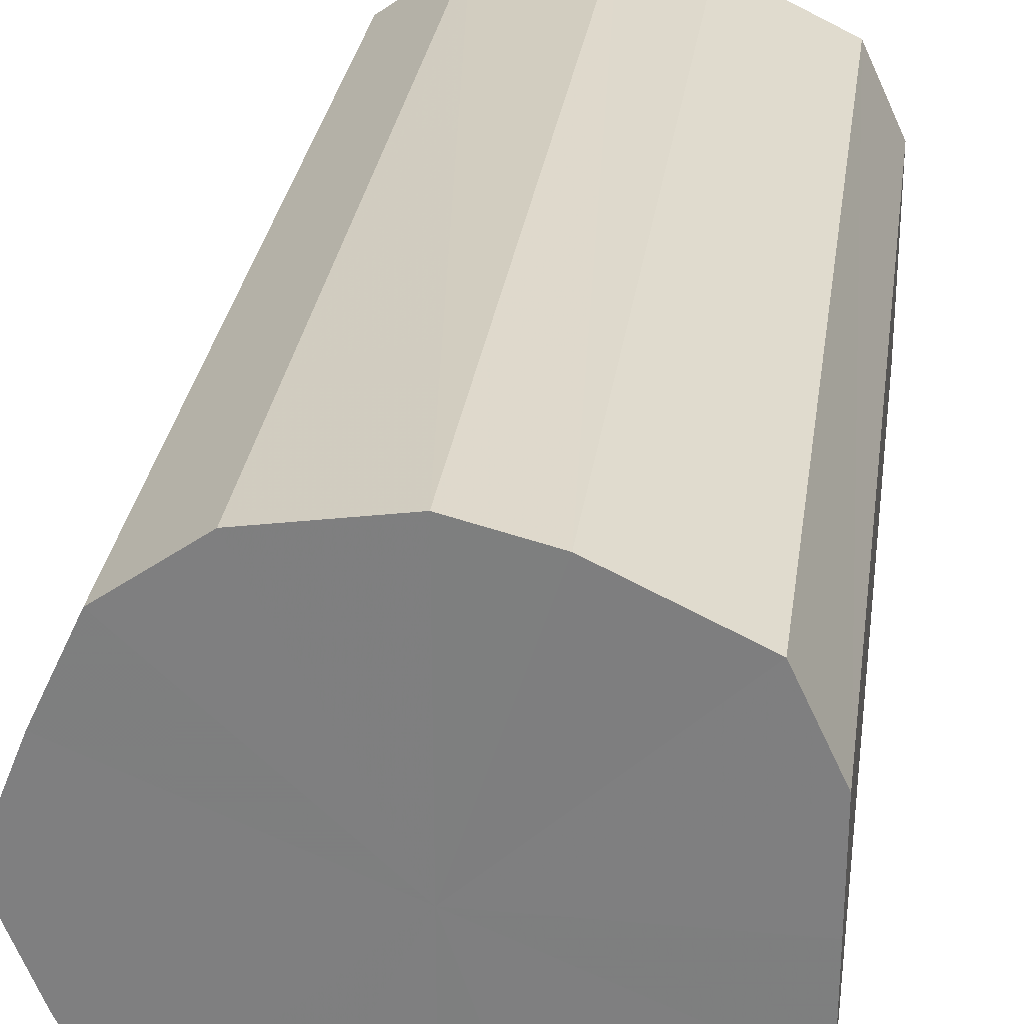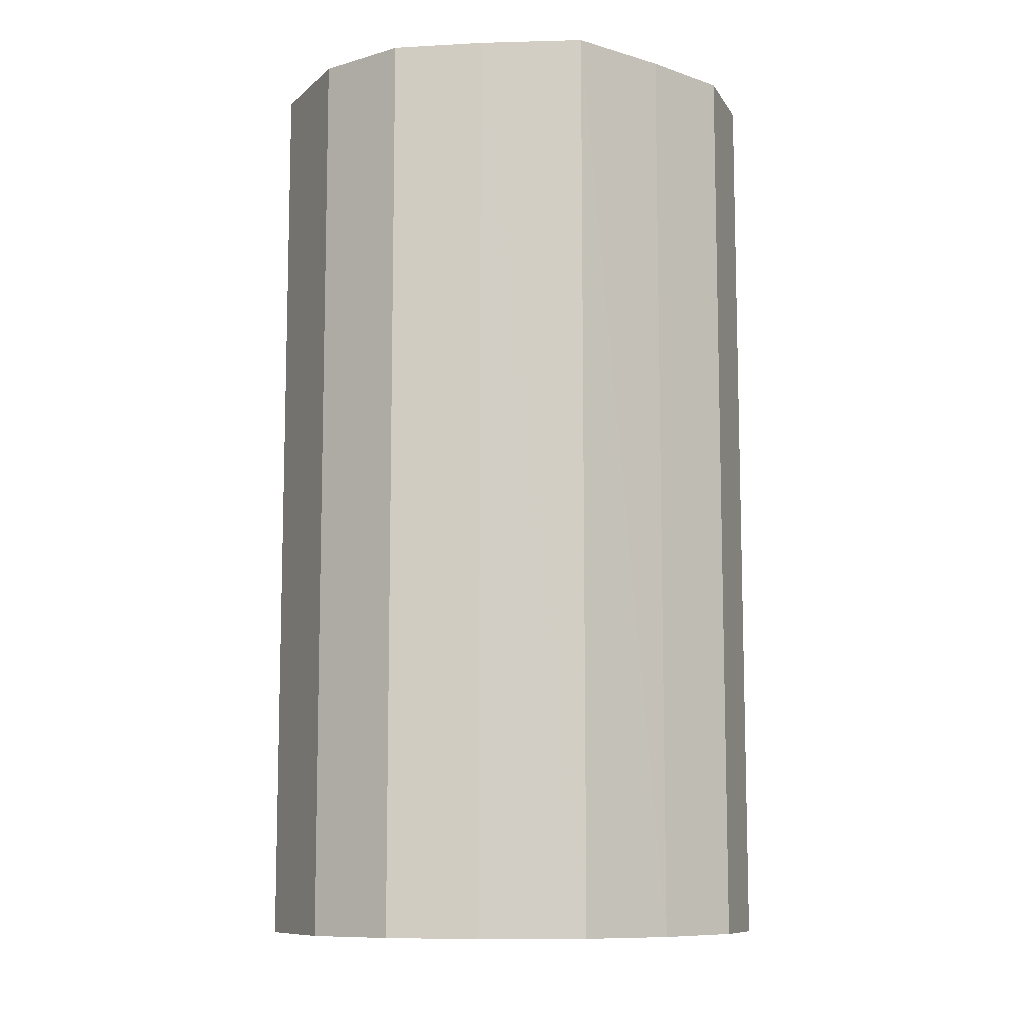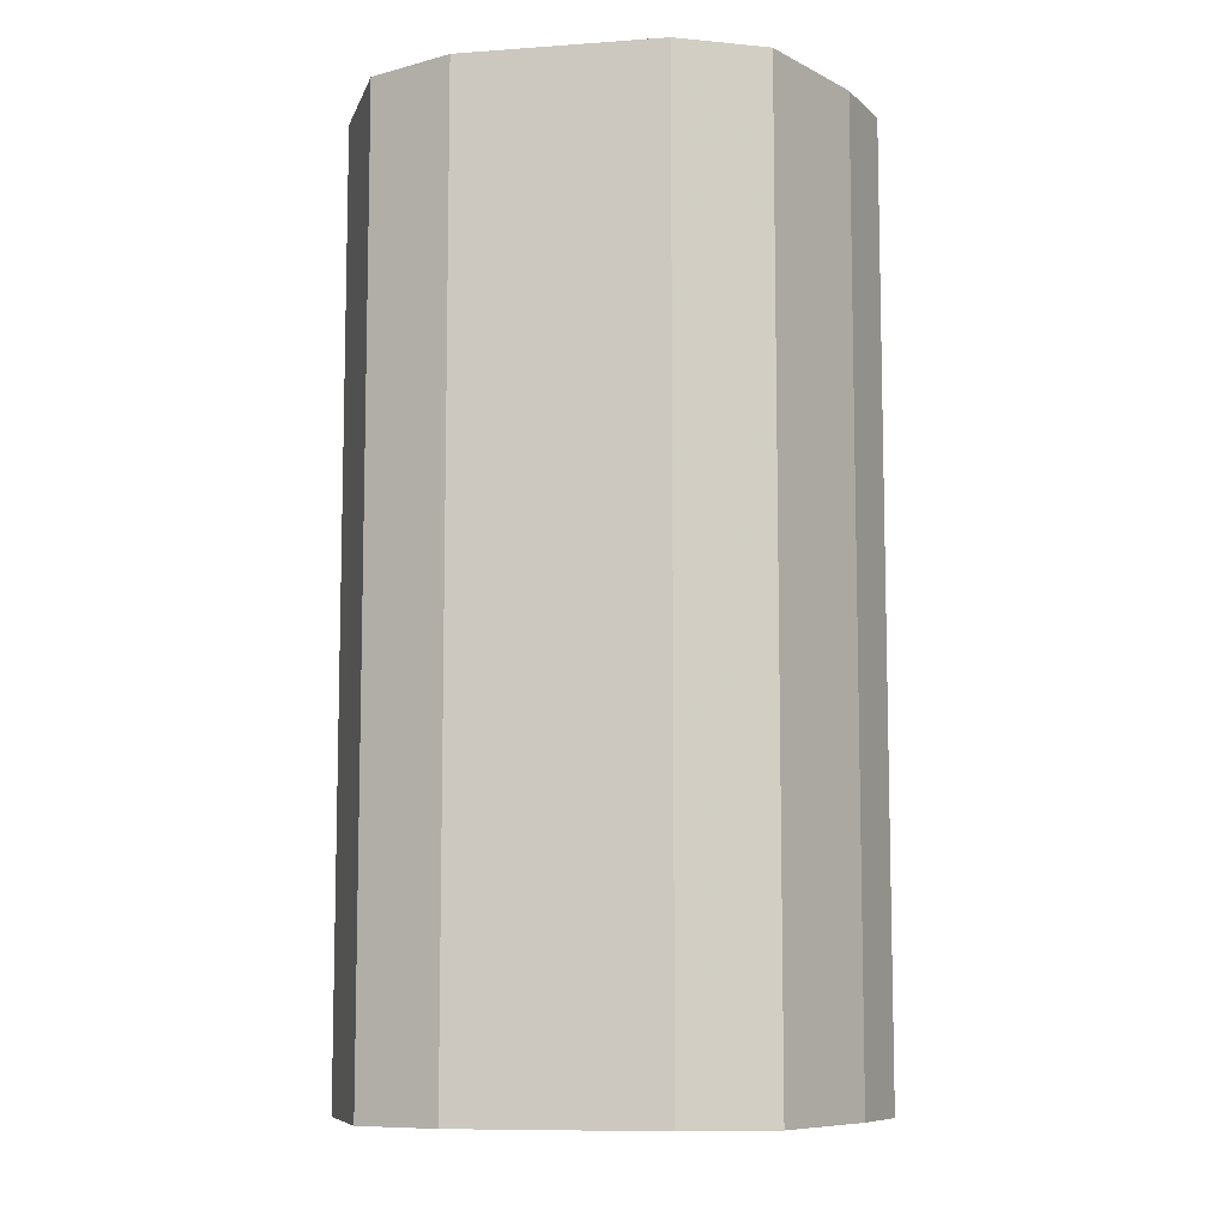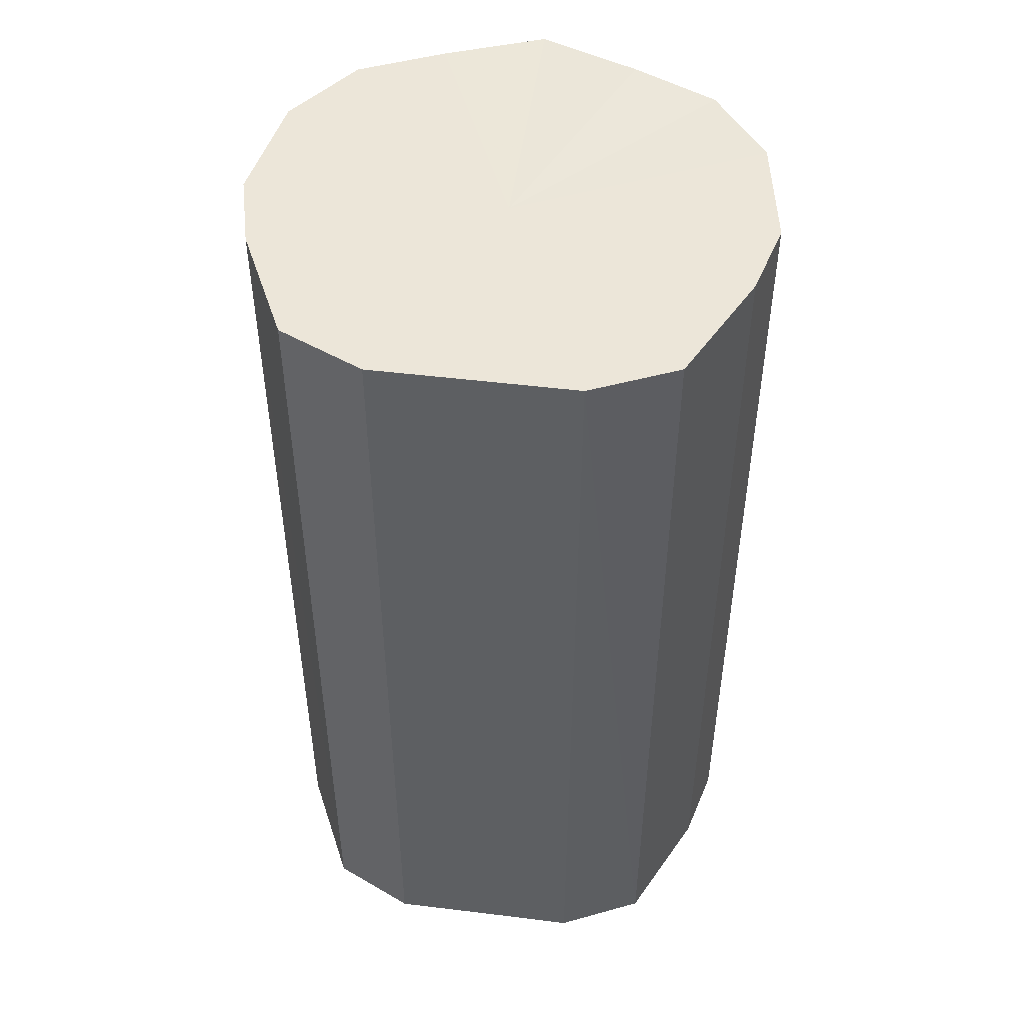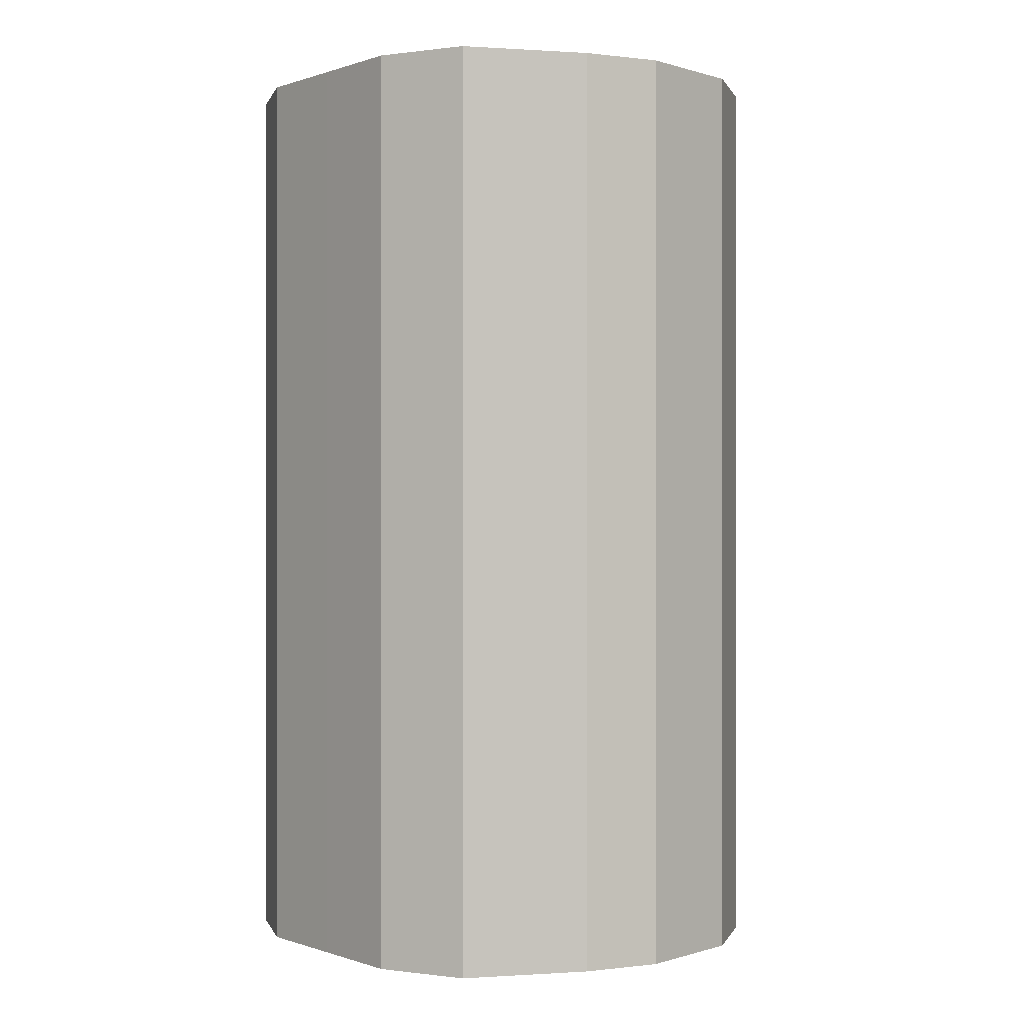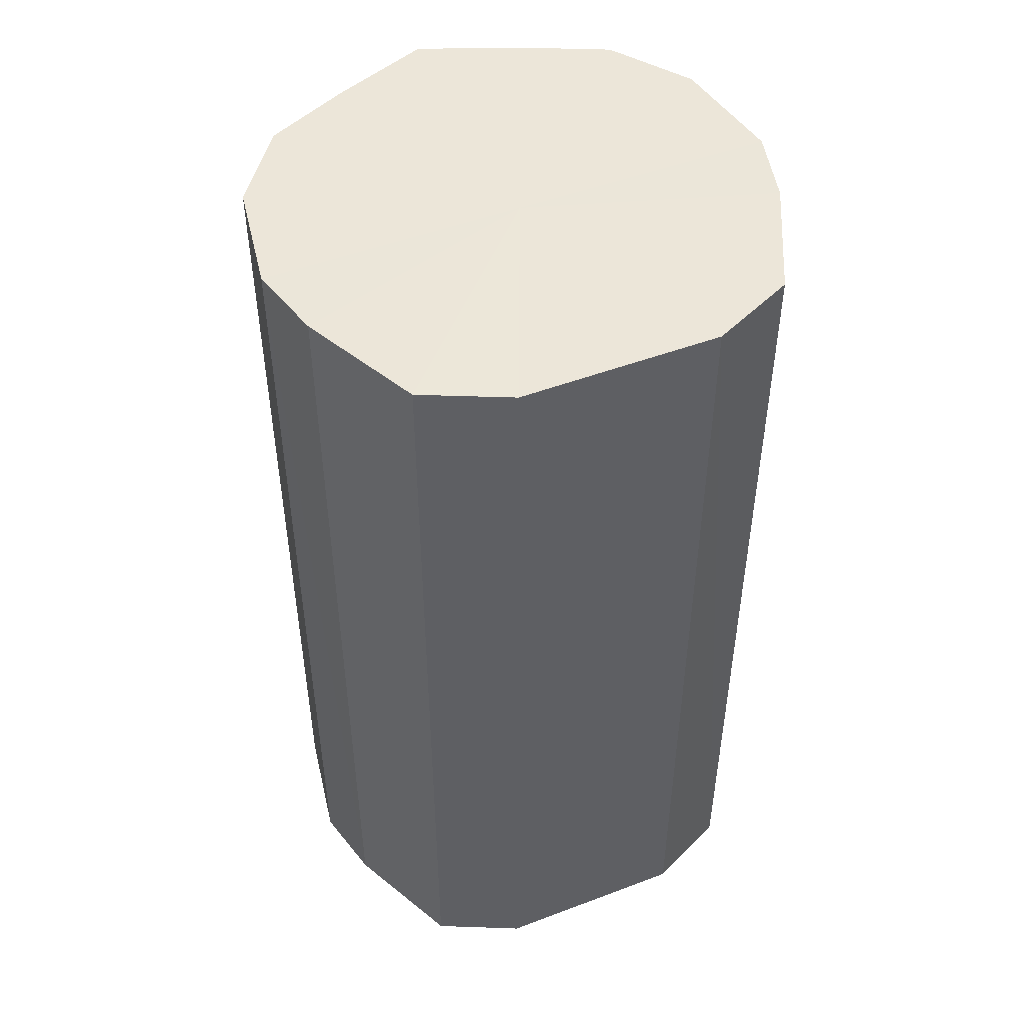
<metadata>
{"format":"obj","ext":"obj","renderer":"f3d","projection":"perspective","resolution":1024,"background":"white","views":[{"elev":29.1,"azim":7.8,"up":"+Z"},{"elev":-9.8,"azim":-106.8,"up":"+Y"},{"elev":-8.8,"azim":100.8,"up":"+Y"},{"elev":49.1,"azim":97.8,"up":"+Y"},{"elev":0.0,"azim":140.9,"up":"+Y"},{"elev":49.1,"azim":67.3,"up":"+Y"}]}
</metadata>
<code>
o 731
v 2225 1880 23.16
v 2225 1880 23.16
v 2225 1881 23.16
v 2225 1880 23.14
v 2225 1881 23.16
v 2225 1880 23.16
v 2225 1881 23.16
v 2225 1880 23.12
v 2225 1881 23.14
v 2225 1880 23.14
v 2225 1881 23.14
v 2225 1880 23.09
v 2225 1881 23.12
v 2225 1880 23.12
v 2225 1881 23.12
v 2225 1880 23.07
v 2225 1881 23.09
v 2225 1880 23.09
v 2225 1881 23.09
v 2225 1880 23.05
v 2225 1881 23.07
v 2225 1880 23.07
v 2225 1881 23.07
v 2225 1880 23.03
v 2225 1881 23.05
v 2225 1880 23.05
v 2225 1881 23.05
v 2225 1880 23.03
v 2225 1881 23.03
v 2225 1880 23.03
v 2225 1881 23.03
v 2225 1881 23.03
v 2225 1881 23.16
v 2225 1880 23.16
v 2225 1881 23.16
v 2225 1880 23.14
v 2225 1881 23.14
v 2225 1881 23.16
v 2225 1880 23.16
v 2225 1881 23.14
v 2225 1880 23.16
v 2225 1880 23.12
v 2225 1881 23.12
v 2225 1881 23.12
v 2225 1880 23.14
v 2225 1881 23.09
v 2225 1880 23.12
v 2225 1880 23.09
v 2225 1881 23.09
v 2225 1881 23.07
v 2225 1880 23.09
v 2225 1881 23.05
v 2225 1880 23.07
v 2225 1880 23.07
v 2225 1881 23.07
v 2225 1881 23.03
v 2225 1880 23.05
v 2225 1881 23.03
v 2225 1880 23.03
v 2225 1880 23.05
v 2225 1881 23.05
v 2225 1881 23.03
v 2225 1880 23.03
v 2225 1880 23.03
v 2225 1880 23.09
v 2225 1880 23.16
v 2225 1880 23.16
v 2225 1880 23.14
v 2225 1880 23.16
v 2225 1880 23.12
v 2225 1880 23.14
v 2225 1880 23.09
v 2225 1880 23.12
v 2225 1880 23.07
v 2225 1880 23.09
v 2225 1880 23.05
v 2225 1880 23.07
v 2225 1880 23.03
v 2225 1880 23.05
v 2225 1880 23.03
v 2225 1880 23.03
v 2225 1881 23.09
v 2225 1881 23.16
v 2225 1881 23.16
v 2225 1881 23.16
v 2225 1881 23.14
v 2225 1881 23.14
v 2225 1881 23.12
v 2225 1881 23.12
v 2225 1881 23.09
v 2225 1881 23.09
v 2225 1881 23.07
v 2225 1881 23.07
v 2225 1881 23.05
v 2225 1881 23.05
v 2225 1881 23.03
v 2225 1881 23.03
v 2225 1881 23.03
f 1 2 3
f 2 4 5
f 6 1 7
f 4 8 9
f 10 6 11
f 8 12 13
f 14 10 15
f 12 16 17
f 18 14 19
f 16 20 21
f 22 18 23
f 20 24 25
f 26 22 27
f 24 28 29
f 30 26 31
f 28 30 32
f 33 34 35
f 35 36 37
f 38 39 33
f 40 41 38
f 37 42 43
f 44 45 40
f 46 47 44
f 43 48 49
f 50 51 46
f 52 53 50
f 49 54 55
f 56 57 52
f 58 59 56
f 55 60 61
f 62 63 58
f 61 64 62
f 65 66 67
f 65 68 66
f 65 67 69
f 65 70 68
f 65 69 71
f 65 72 70
f 65 71 73
f 65 74 72
f 65 73 75
f 65 76 74
f 65 75 77
f 65 78 76
f 65 77 79
f 65 80 78
f 65 79 81
f 65 81 80
f 82 83 84
f 82 85 83
f 82 84 86
f 82 87 85
f 82 86 88
f 82 89 87
f 82 88 90
f 82 91 89
f 82 90 92
f 82 93 91
f 82 92 94
f 82 95 93
f 82 94 96
f 82 97 95
f 82 96 98
f 82 98 97

</code>
